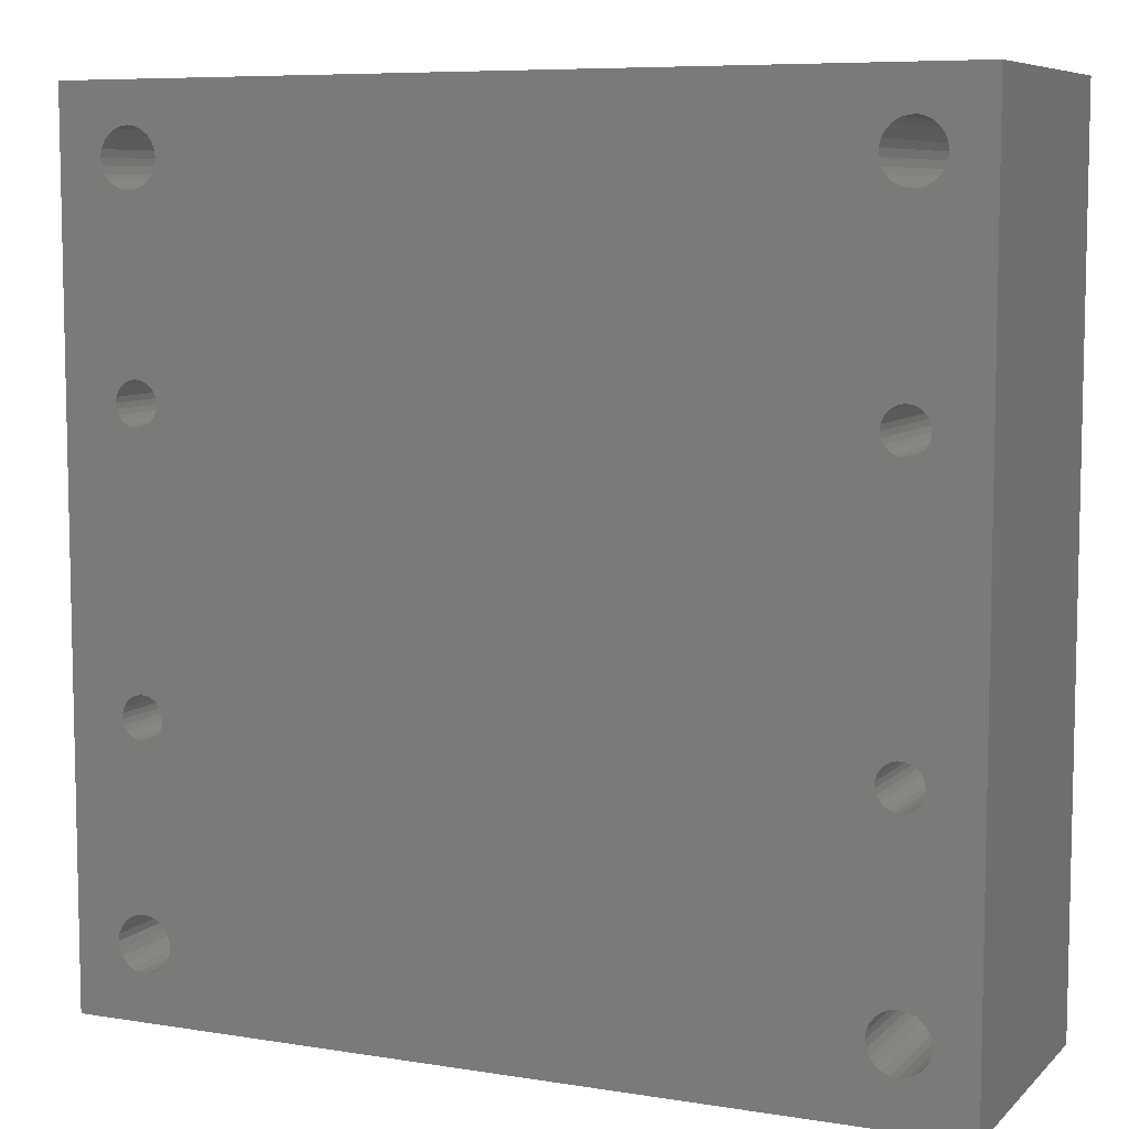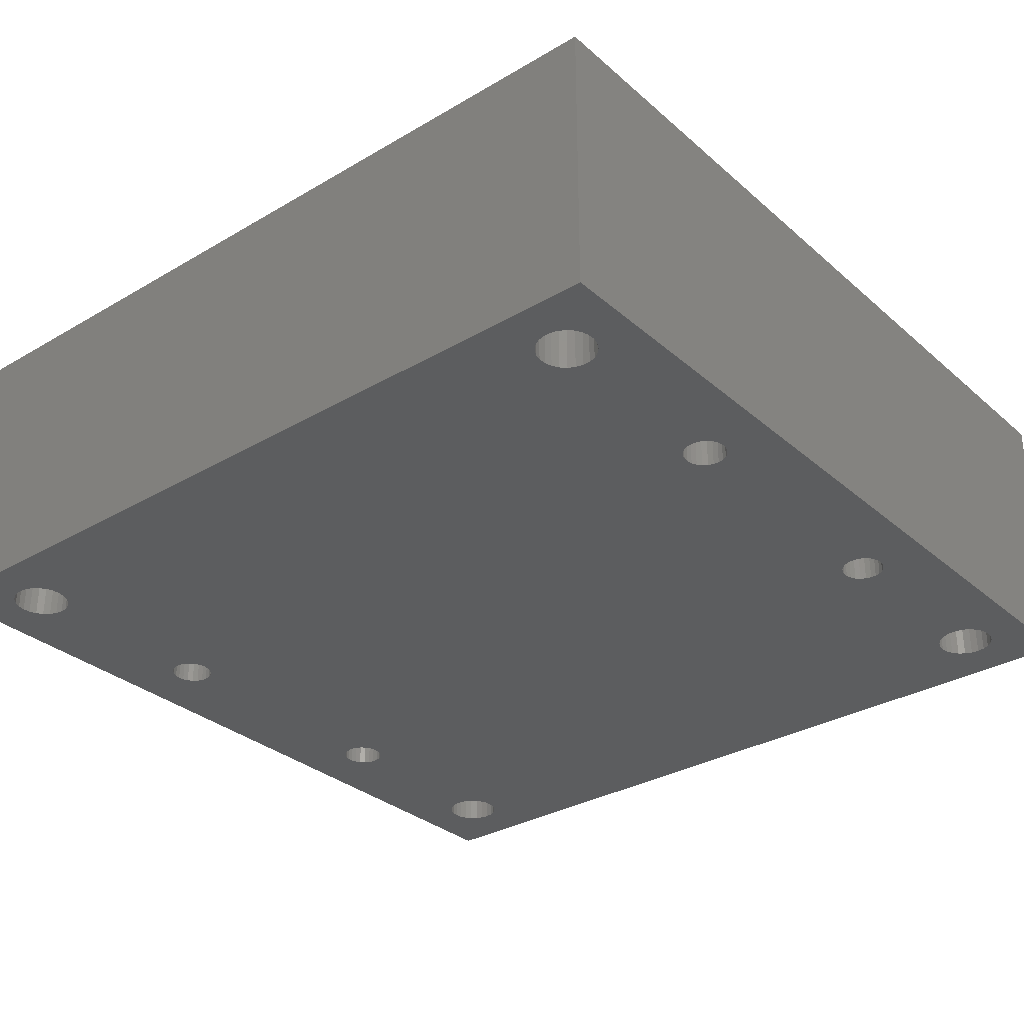
<metadata>
{"format":"stl","ext":"stl","renderer":"f3d","projection":"perspective","resolution":1024,"background":"white","views":[{"elev":7.6,"azim":-155.7,"up":"+Y"},{"elev":-31.7,"azim":-140.4,"up":"+Z"}]}
</metadata>
<code>
# stl→obj: 392 verts, 812 faces
v -890.7 122.1 10
v -890.6 135.7 10
v -890.6 155.6 10
v -890.6 135.3 10
v -890.3 122.4 10
v -890.5 134.9 10
v -890.3 134.6 10
v -890 134.3 10
v -889.8 122.6 10
v -889.7 134.1 10
v -889.3 122.7 10
v -889.3 134 10
v -888.9 134 10
v -888.7 122.6 10
v -888.5 134.1 10
v -888.3 122.4 10
v -888.2 134.3 10
v -887.8 122.1 10
v -887.9 134.6 10
v -887.7 134.9 10
v -887.5 121.7 10
v -887.6 135.3 10
v -887.6 155.4 10
v -891.2 121.2 10
v -891.2 170.5 10
v -891.3 120.7 10
v -891.1 170 10
v -891 121.7 10
v -890.9 169.5 10
v -890.5 169.1 10
v -890.5 155.9 10
v -890.4 156.3 10
v -890.1 168.9 10
v -890.1 156.6 10
v -889.8 156.8 10
v -889.5 168.7 10
v -889.4 157 10
v -889 168.7 10
v -889 157 10
v -888.6 156.9 10
v -888.5 168.8 10
v -888.3 156.8 10
v -888.1 169.1 10
v -888 156.5 10
v -887.7 169.5 10
v -887.8 156.2 10
v -887.6 155.8 10
v -887.4 169.9 10
v -887.3 121.2 10
v -887.3 170.4 10
v -887.3 120.7 10
v -887.3 170.9 10
v -890.6 155.2 10
v -890.5 136.1 10
v -890.4 154.8 10
v -890.3 136.4 10
v -890.2 154.5 10
v -890 136.7 10
v -889.9 154.2 10
v -889.7 136.9 10
v -889.5 154.1 10
v -889.3 137 10
v -889.2 154 10
v -888.9 137 10
v -888.8 154 10
v -888.5 136.9 10
v -888.4 154.2 10
v -888.2 136.7 10
v -888.1 154.4 10
v -887.9 136.4 10
v -887.8 154.7 10
v -887.7 136.1 10
v -887.7 155 10
v -887.6 135.7 10
v -840.8 121.2 10
v -840.6 135.7 10
v -840.6 155.5 10
v -840.6 121.7 10
v -840.6 135.3 10
v -840.5 134.9 10
v -840.2 122.1 10
v -840.3 134.6 10
v -840 134.3 10
v -839.8 122.4 10
v -839.7 134.1 10
v -839.4 122.6 10
v -839.3 134 10
v -838.9 122.6 10
v -838.9 134 10
v -838.5 134.1 10
v -838.4 122.6 10
v -838.2 134.3 10
v -837.9 122.4 10
v -837.9 134.6 10
v -837.5 122.1 10
v -837.7 134.9 10
v -837.6 135.3 10
v -837.6 155.5 10
v -894.1 115.5 10
v -894.1 175.5 10
v -891.2 120.2 10
v -891 119.7 10
v -890.7 119.3 10
v -890.3 119 10
v -889.8 118.8 10
v -889.3 118.7 10
v -833.9 115.5 10
v -888.7 118.8 10
v -888.3 119 10
v -887.8 119.3 10
v -887.5 119.7 10
v -887.3 120.2 10
v -839.8 119 10
v -840.2 119.3 10
v -840.6 119.7 10
v -840.8 120.2 10
v -840.8 120.7 10
v -840.9 170.7 10
v -839.4 118.8 10
v -838.9 118.8 10
v -838.4 118.8 10
v -837.9 119 10
v -837.5 119.3 10
v -837.2 119.7 10
v -837 120.2 10
v -836.9 120.7 10
v -836.9 170.7 10
v -889.5 172.7 10
v -833.9 175.5 10
v -890 172.6 10
v -890.5 172.3 10
v -890.8 171.9 10
v -891.1 171.5 10
v -891.2 171 10
v -889 172.7 10
v -888.5 172.5 10
v -888 172.3 10
v -887.7 171.9 10
v -887.4 171.4 10
v -839.9 172.4 10
v -840.3 172.1 10
v -840.6 171.7 10
v -840.8 171.2 10
v -839.4 172.6 10
v -838.9 172.7 10
v -838.4 172.6 10
v -837.9 172.5 10
v -837.5 172.1 10
v -837.2 171.7 10
v -837 171.3 10
v -840.8 170.1 10
v -840.6 169.7 10
v -840.5 155.9 10
v -840.3 169.3 10
v -840.4 156.2 10
v -840.2 156.6 10
v -839.8 168.9 10
v -839.8 156.8 10
v -839.5 156.9 10
v -839.3 168.8 10
v -839.1 157 10
v -838.8 168.7 10
v -838.7 156.9 10
v -838.3 168.8 10
v -838.3 156.8 10
v -838 156.6 10
v -837.8 169 10
v -837.8 156.2 10
v -837.4 169.3 10
v -837.6 155.9 10
v -837.2 121.7 10
v -837.1 169.7 10
v -837 121.2 10
v -836.9 170.2 10
v -840.5 155.1 10
v -840.5 136.1 10
v -840.4 154.7 10
v -840.3 136.4 10
v -840.2 154.4 10
v -840 136.7 10
v -839.8 154.2 10
v -839.7 136.9 10
v -839.5 154 10
v -839.3 137 10
v -839.1 154 10
v -838.9 137 10
v -838.7 154 10
v -838.5 136.9 10
v -838.3 154.2 10
v -838.2 136.7 10
v -838 154.4 10
v -837.9 136.4 10
v -837.8 154.7 10
v -837.7 136.1 10
v -837.6 155.1 10
v -837.6 135.7 10
v -890.6 155.2 -10
v -890.6 135.7 -10
v -890.6 155.6 -10
v -890.5 136.1 -10
v -890.4 154.8 -10
v -890.3 136.4 -10
v -890.2 154.5 -10
v -890 136.7 -10
v -889.9 154.2 -10
v -889.7 136.9 -10
v -889.5 154.1 -10
v -889.3 137 -10
v -889.2 154 -10
v -888.9 137 -10
v -888.8 154 -10
v -888.5 136.9 -10
v -888.4 154.2 -10
v -888.2 136.7 -10
v -888.1 154.4 -10
v -887.9 136.4 -10
v -887.8 154.7 -10
v -887.7 136.1 -10
v -887.7 155 -10
v -887.6 135.7 -10
v -887.6 155.4 -10
v -887.6 135.3 -10
v -891.2 170.5 -10
v -891.2 121.2 -10
v -891.3 120.7 -10
v -891.1 170 -10
v -891 121.7 -10
v -890.9 169.5 -10
v -890.7 122.1 -10
v -890.5 169.1 -10
v -890.5 155.9 -10
v -890.4 156.3 -10
v -890.1 168.9 -10
v -890.1 156.6 -10
v -889.8 156.8 -10
v -889.5 168.7 -10
v -889.4 157 -10
v -889 168.7 -10
v -889 157 -10
v -888.6 156.9 -10
v -888.5 168.8 -10
v -888.3 156.8 -10
v -888.1 169.1 -10
v -888 156.5 -10
v -887.7 169.5 -10
v -887.8 156.2 -10
v -887.6 155.8 -10
v -887.4 169.9 -10
v -887.5 121.7 -10
v -887.3 121.2 -10
v -887.3 170.4 -10
v -887.3 120.7 -10
v -887.3 170.9 -10
v -890.6 135.3 -10
v -890.3 122.4 -10
v -890.5 134.9 -10
v -890.3 134.6 -10
v -890 134.3 -10
v -889.8 122.6 -10
v -889.7 134.1 -10
v -889.3 122.7 -10
v -889.3 134 -10
v -888.9 134 -10
v -888.7 122.6 -10
v -888.5 134.1 -10
v -888.3 122.4 -10
v -888.2 134.3 -10
v -887.8 122.1 -10
v -887.9 134.6 -10
v -887.7 134.9 -10
v -840.5 155.1 -10
v -840.6 135.7 -10
v -840.6 155.5 -10
v -840.5 136.1 -10
v -840.4 154.7 -10
v -840.3 136.4 -10
v -840.2 154.4 -10
v -840 136.7 -10
v -839.8 154.2 -10
v -839.7 136.9 -10
v -839.5 154 -10
v -839.3 137 -10
v -839.1 154 -10
v -838.9 137 -10
v -838.7 154 -10
v -838.5 136.9 -10
v -838.3 154.2 -10
v -838.2 136.7 -10
v -838 154.4 -10
v -837.9 136.4 -10
v -837.8 154.7 -10
v -837.7 136.1 -10
v -837.6 155.1 -10
v -837.6 135.7 -10
v -837.6 155.5 -10
v -837.6 135.3 -10
v -840.8 170.1 -10
v -840.8 120.7 -10
v -840.9 170.7 -10
v -840.8 121.2 -10
v -840.6 169.7 -10
v -840.5 155.9 -10
v -840.3 169.3 -10
v -840.4 156.2 -10
v -840.2 156.6 -10
v -839.8 168.9 -10
v -839.8 156.8 -10
v -839.5 156.9 -10
v -839.3 168.8 -10
v -839.1 157 -10
v -838.8 168.7 -10
v -838.7 156.9 -10
v -838.3 168.8 -10
v -838.3 156.8 -10
v -838 156.6 -10
v -837.8 169 -10
v -837.8 156.2 -10
v -837.4 169.3 -10
v -837.6 155.9 -10
v -837.5 122.1 -10
v -837.2 121.7 -10
v -837.1 169.7 -10
v -837 121.2 -10
v -836.9 170.2 -10
v -836.9 120.7 -10
v -836.9 170.7 -10
v -894.1 175.5 -10
v -891.2 171 -10
v -894.1 115.5 -10
v -891.1 171.5 -10
v -890.8 171.9 -10
v -890.5 172.3 -10
v -890 172.6 -10
v -889.5 172.7 -10
v -833.9 175.5 -10
v -889 172.7 -10
v -888.5 172.5 -10
v -888 172.3 -10
v -887.7 171.9 -10
v -887.4 171.4 -10
v -839.9 172.4 -10
v -840.3 172.1 -10
v -840.6 171.7 -10
v -840.8 171.2 -10
v -839.4 172.6 -10
v -838.9 172.7 -10
v -838.4 172.6 -10
v -837.9 172.5 -10
v -837.5 172.1 -10
v -837.2 171.7 -10
v -837 171.3 -10
v -889.3 118.7 -10
v -833.9 115.5 -10
v -889.8 118.8 -10
v -890.3 119 -10
v -890.7 119.3 -10
v -891 119.7 -10
v -891.2 120.2 -10
v -888.7 118.8 -10
v -888.3 119 -10
v -887.8 119.3 -10
v -887.5 119.7 -10
v -887.3 120.2 -10
v -839.8 119 -10
v -840.2 119.3 -10
v -840.6 119.7 -10
v -840.8 120.2 -10
v -839.4 118.8 -10
v -838.9 118.8 -10
v -838.4 118.8 -10
v -837.9 119 -10
v -837.5 119.3 -10
v -837.2 119.7 -10
v -837 120.2 -10
v -840.6 121.7 -10
v -840.6 135.3 -10
v -840.5 134.9 -10
v -840.2 122.1 -10
v -840.3 134.6 -10
v -840 134.3 -10
v -839.8 122.4 -10
v -839.7 134.1 -10
v -839.4 122.6 -10
v -839.3 134 -10
v -838.9 122.6 -10
v -838.9 134 -10
v -838.5 134.1 -10
v -838.4 122.6 -10
v -838.2 134.3 -10
v -837.9 122.4 -10
v -837.9 134.6 -10
v -837.7 134.9 -10
f 1 2 3
f 2 1 4
f 4 1 5
f 4 5 6
f 6 5 7
f 7 5 8
f 8 5 9
f 8 9 10
f 10 9 11
f 10 11 12
f 12 11 13
f 13 11 14
f 13 14 15
f 15 14 16
f 15 16 17
f 17 16 18
f 17 18 19
f 19 18 20
f 20 18 21
f 20 21 22
f 22 21 23
f 24 25 26
f 25 24 27
f 27 24 28
f 27 28 29
f 29 28 1
f 29 1 3
f 29 3 30
f 30 3 31
f 30 31 32
f 30 32 33
f 33 32 34
f 33 34 35
f 33 35 36
f 36 35 37
f 36 37 38
f 38 37 39
f 38 39 40
f 38 40 41
f 41 40 42
f 41 42 43
f 43 42 44
f 43 44 45
f 45 44 46
f 45 46 47
f 45 47 48
f 48 47 23
f 48 23 21
f 48 21 49
f 48 49 50
f 50 49 51
f 50 51 52
f 2 53 3
f 53 2 54
f 53 54 55
f 55 54 56
f 55 56 57
f 57 56 58
f 57 58 59
f 59 58 60
f 59 60 61
f 61 60 62
f 61 62 63
f 63 62 64
f 63 64 65
f 65 64 66
f 65 66 67
f 67 66 68
f 67 68 69
f 69 68 70
f 69 70 71
f 71 70 72
f 71 72 73
f 73 72 74
f 73 74 23
f 23 74 22
f 75 76 77
f 76 75 78
f 76 78 79
f 79 78 80
f 80 78 81
f 80 81 82
f 82 81 83
f 83 81 84
f 83 84 85
f 85 84 86
f 85 86 87
f 87 86 88
f 87 88 89
f 89 88 90
f 90 88 91
f 90 91 92
f 92 91 93
f 92 93 94
f 94 93 95
f 94 95 96
f 96 95 97
f 97 95 98
f 99 26 100
f 26 99 101
f 101 99 102
f 102 99 103
f 103 99 104
f 104 99 105
f 105 99 106
f 106 99 107
f 106 107 108
f 108 107 109
f 109 107 110
f 110 107 111
f 111 107 112
f 112 107 51
f 51 107 113
f 51 113 114
f 51 114 115
f 51 115 116
f 51 116 117
f 51 117 118
f 113 107 119
f 119 107 120
f 120 107 121
f 121 107 122
f 122 107 123
f 123 107 124
f 124 107 125
f 125 107 126
f 126 107 127
f 100 128 129
f 128 100 130
f 130 100 131
f 131 100 132
f 132 100 133
f 133 100 134
f 134 100 25
f 25 100 26
f 129 128 135
f 129 135 136
f 129 136 137
f 129 137 138
f 129 138 139
f 129 139 52
f 129 52 140
f 140 52 141
f 141 52 51
f 141 51 142
f 142 51 143
f 143 51 118
f 129 140 144
f 129 144 145
f 129 145 146
f 129 146 147
f 129 147 148
f 129 148 149
f 129 149 150
f 129 150 127
f 129 127 107
f 117 151 118
f 151 117 75
f 151 75 152
f 152 75 77
f 152 77 153
f 152 153 154
f 154 153 155
f 154 155 156
f 154 156 157
f 157 156 158
f 157 158 159
f 157 159 160
f 160 159 161
f 160 161 162
f 162 161 163
f 162 163 164
f 164 163 165
f 164 165 166
f 164 166 167
f 167 166 168
f 167 168 169
f 169 168 170
f 169 170 98
f 169 98 95
f 169 95 171
f 169 171 172
f 172 171 173
f 172 173 174
f 174 173 126
f 174 126 127
f 76 175 77
f 175 76 176
f 175 176 177
f 177 176 178
f 177 178 179
f 179 178 180
f 179 180 181
f 181 180 182
f 181 182 183
f 183 182 184
f 183 184 185
f 185 184 186
f 185 186 187
f 187 186 188
f 187 188 189
f 189 188 190
f 189 190 191
f 191 190 192
f 191 192 193
f 193 192 194
f 193 194 195
f 195 194 196
f 195 196 98
f 98 196 97
f 197 198 199
f 198 197 200
f 200 197 201
f 200 201 202
f 202 201 203
f 202 203 204
f 204 203 205
f 204 205 206
f 206 205 207
f 206 207 208
f 208 207 209
f 208 209 210
f 210 209 211
f 210 211 212
f 212 211 213
f 212 213 214
f 214 213 215
f 214 215 216
f 216 215 217
f 216 217 218
f 218 217 219
f 218 219 220
f 220 219 221
f 220 221 222
f 223 224 225
f 224 223 226
f 224 226 227
f 227 226 228
f 227 228 229
f 229 228 199
f 199 228 230
f 199 230 231
f 231 230 232
f 232 230 233
f 232 233 234
f 234 233 235
f 235 233 236
f 235 236 237
f 237 236 238
f 237 238 239
f 239 238 240
f 240 238 241
f 240 241 242
f 242 241 243
f 242 243 244
f 244 243 245
f 244 245 246
f 246 245 247
f 247 245 248
f 247 248 221
f 221 248 249
f 249 248 250
f 250 248 251
f 250 251 252
f 252 251 253
f 229 254 255
f 254 229 198
f 198 229 199
f 255 254 256
f 255 256 257
f 255 257 258
f 255 258 259
f 259 258 260
f 259 260 261
f 261 260 262
f 261 262 263
f 261 263 264
f 264 263 265
f 264 265 266
f 266 265 267
f 266 267 268
f 268 267 269
f 268 269 270
f 268 270 249
f 249 270 222
f 249 222 221
f 271 272 273
f 272 271 274
f 274 271 275
f 274 275 276
f 276 275 277
f 276 277 278
f 278 277 279
f 278 279 280
f 280 279 281
f 280 281 282
f 282 281 283
f 282 283 284
f 284 283 285
f 284 285 286
f 286 285 287
f 286 287 288
f 288 287 289
f 288 289 290
f 290 289 291
f 290 291 292
f 292 291 293
f 292 293 294
f 294 293 295
f 294 295 296
f 297 298 299
f 298 297 300
f 300 297 301
f 300 301 273
f 273 301 302
f 302 301 303
f 302 303 304
f 304 303 305
f 305 303 306
f 305 306 307
f 307 306 308
f 308 306 309
f 308 309 310
f 310 309 311
f 310 311 312
f 312 311 313
f 312 313 314
f 314 313 315
f 315 313 316
f 315 316 317
f 317 316 318
f 317 318 319
f 319 318 295
f 295 318 320
f 320 318 321
f 321 318 322
f 321 322 323
f 323 322 324
f 323 324 325
f 325 324 326
f 327 328 329
f 328 327 330
f 330 327 331
f 331 327 332
f 332 327 333
f 333 327 334
f 334 327 335
f 329 328 223
f 329 223 225
f 334 335 336
f 336 335 337
f 337 335 338
f 338 335 339
f 339 335 340
f 340 335 253
f 253 335 341
f 253 341 342
f 253 342 252
f 252 342 343
f 252 343 344
f 252 344 299
f 341 335 345
f 345 335 346
f 346 335 347
f 347 335 348
f 348 335 349
f 349 335 350
f 350 335 351
f 351 335 326
f 329 352 353
f 352 329 354
f 354 329 355
f 355 329 356
f 356 329 357
f 357 329 358
f 358 329 225
f 353 352 359
f 353 359 360
f 353 360 361
f 353 361 362
f 353 362 363
f 353 363 252
f 353 252 364
f 364 252 365
f 365 252 366
f 366 252 367
f 367 252 298
f 298 252 299
f 353 364 368
f 353 368 369
f 353 369 370
f 353 370 371
f 353 371 372
f 353 372 373
f 353 373 374
f 353 374 325
f 353 325 326
f 353 326 335
f 300 272 375
f 272 300 273
f 375 272 376
f 375 376 377
f 375 377 378
f 378 377 379
f 378 379 380
f 378 380 381
f 381 380 382
f 381 382 383
f 383 382 384
f 383 384 385
f 385 384 386
f 385 386 387
f 385 387 388
f 388 387 389
f 388 389 390
f 390 389 391
f 390 391 320
f 320 391 392
f 320 392 296
f 320 296 295
f 107 329 353
f 329 107 99
f 100 329 99
f 329 100 327
f 100 335 327
f 335 100 129
f 335 107 353
f 107 335 129
f 304 153 302
f 153 304 155
f 302 77 273
f 77 302 153
f 273 175 271
f 175 273 77
f 271 177 275
f 177 271 175
f 275 179 277
f 179 275 177
f 179 279 277
f 279 179 181
f 181 281 279
f 281 181 183
f 183 283 281
f 283 183 185
f 185 285 283
f 285 185 187
f 187 287 285
f 287 187 189
f 189 289 287
f 289 189 191
f 193 289 191
f 289 193 291
f 195 291 193
f 291 195 293
f 98 293 195
f 293 98 295
f 170 295 98
f 295 170 319
f 168 319 170
f 319 168 317
f 166 317 168
f 317 166 315
f 166 314 315
f 314 166 165
f 165 312 314
f 312 165 163
f 163 310 312
f 310 163 161
f 161 308 310
f 308 161 159
f 159 307 308
f 307 159 158
f 158 305 307
f 305 158 156
f 305 155 304
f 155 305 156
f 376 80 377
f 80 376 79
f 377 82 379
f 82 377 80
f 82 380 379
f 380 82 83
f 83 382 380
f 382 83 85
f 85 384 382
f 384 85 87
f 87 386 384
f 386 87 89
f 89 387 386
f 387 89 90
f 90 389 387
f 389 90 92
f 94 389 92
f 389 94 391
f 96 391 94
f 391 96 392
f 97 392 96
f 392 97 296
f 196 296 97
f 296 196 294
f 194 294 196
f 294 194 292
f 192 292 194
f 292 192 290
f 192 288 290
f 288 192 190
f 190 286 288
f 286 190 188
f 188 284 286
f 284 188 186
f 186 282 284
f 282 186 184
f 184 280 282
f 280 184 182
f 182 278 280
f 278 182 180
f 278 178 276
f 178 278 180
f 276 176 274
f 176 276 178
f 274 76 272
f 76 274 176
f 272 79 376
f 79 272 76
f 40 239 240
f 239 40 39
f 39 237 239
f 237 39 37
f 37 235 237
f 235 37 35
f 35 234 235
f 234 35 34
f 234 32 232
f 32 234 34
f 232 31 231
f 31 232 32
f 231 3 199
f 3 231 31
f 199 53 197
f 53 199 3
f 197 55 201
f 55 197 53
f 201 57 203
f 57 201 55
f 57 205 203
f 205 57 59
f 59 207 205
f 207 59 61
f 61 209 207
f 209 61 63
f 63 211 209
f 211 63 65
f 65 213 211
f 213 65 67
f 67 215 213
f 215 67 69
f 71 215 69
f 215 71 217
f 73 217 71
f 217 73 219
f 23 219 73
f 219 23 221
f 47 221 23
f 221 47 247
f 46 247 47
f 247 46 246
f 44 246 46
f 246 44 244
f 44 242 244
f 242 44 42
f 42 240 242
f 240 42 40
f 15 267 265
f 267 15 17
f 19 267 17
f 267 19 269
f 20 269 19
f 269 20 270
f 22 270 20
f 270 22 222
f 74 222 22
f 222 74 220
f 72 220 74
f 220 72 218
f 70 218 72
f 218 70 216
f 70 214 216
f 214 70 68
f 68 212 214
f 212 68 66
f 66 210 212
f 210 66 64
f 64 208 210
f 208 64 62
f 62 206 208
f 206 62 60
f 60 204 206
f 204 60 58
f 204 56 202
f 56 204 58
f 202 54 200
f 54 202 56
f 200 2 198
f 2 200 54
f 198 4 254
f 4 198 2
f 254 6 256
f 6 254 4
f 256 7 257
f 7 256 6
f 7 258 257
f 258 7 8
f 8 260 258
f 260 8 10
f 10 262 260
f 262 10 12
f 12 263 262
f 263 12 13
f 13 265 263
f 265 13 15
f 164 316 313
f 316 164 167
f 167 318 316
f 318 167 169
f 172 318 169
f 318 172 322
f 174 322 172
f 322 174 324
f 127 324 174
f 324 127 326
f 150 326 127
f 326 150 351
f 149 351 150
f 351 149 350
f 148 350 149
f 350 148 349
f 148 348 349
f 348 148 147
f 147 347 348
f 347 147 146
f 146 346 347
f 346 146 145
f 145 345 346
f 345 145 144
f 144 341 345
f 341 144 140
f 140 342 341
f 342 140 141
f 342 142 343
f 142 342 141
f 343 143 344
f 143 343 142
f 344 118 299
f 118 344 143
f 299 151 297
f 151 299 118
f 297 152 301
f 152 297 151
f 301 154 303
f 154 301 152
f 154 306 303
f 306 154 157
f 157 309 306
f 309 157 160
f 160 311 309
f 311 160 162
f 162 313 311
f 313 162 164
f 48 245 45
f 245 48 248
f 50 248 48
f 248 50 251
f 52 251 50
f 251 52 253
f 139 253 52
f 253 139 340
f 138 340 139
f 340 138 339
f 137 339 138
f 339 137 338
f 137 337 338
f 337 137 136
f 136 336 337
f 336 136 135
f 135 334 336
f 334 135 128
f 128 333 334
f 333 128 130
f 130 332 333
f 332 130 131
f 131 331 332
f 331 131 132
f 331 133 330
f 133 331 132
f 330 134 328
f 134 330 133
f 328 25 223
f 25 328 134
f 223 27 226
f 27 223 25
f 226 29 228
f 29 226 27
f 228 30 230
f 30 228 29
f 30 233 230
f 233 30 33
f 33 236 233
f 236 33 36
f 36 238 236
f 238 36 38
f 38 241 238
f 241 38 41
f 41 243 241
f 243 41 43
f 43 245 243
f 245 43 45
f 14 261 264
f 261 14 11
f 11 259 261
f 259 11 9
f 9 255 259
f 255 9 5
f 5 229 255
f 229 5 1
f 229 28 227
f 28 229 1
f 227 24 224
f 24 227 28
f 224 26 225
f 26 224 24
f 225 101 358
f 101 225 26
f 358 102 357
f 102 358 101
f 357 103 356
f 103 357 102
f 103 355 356
f 355 103 104
f 104 354 355
f 354 104 105
f 105 352 354
f 352 105 106
f 106 359 352
f 359 106 108
f 108 360 359
f 360 108 109
f 109 361 360
f 361 109 110
f 111 361 110
f 361 111 362
f 112 362 111
f 362 112 363
f 51 363 112
f 363 51 252
f 49 252 51
f 252 49 250
f 21 250 49
f 250 21 249
f 18 249 21
f 249 18 268
f 18 266 268
f 266 18 16
f 16 264 266
f 264 16 14
f 120 370 369
f 370 120 121
f 121 371 370
f 371 121 122
f 122 372 371
f 372 122 123
f 124 372 123
f 372 124 373
f 125 373 124
f 373 125 374
f 126 374 125
f 374 126 325
f 173 325 126
f 325 173 323
f 171 323 173
f 323 171 321
f 95 321 171
f 321 95 320
f 95 390 320
f 390 95 93
f 93 388 390
f 388 93 91
f 91 385 388
f 385 91 88
f 88 383 385
f 383 88 86
f 86 381 383
f 381 86 84
f 84 378 381
f 378 84 81
f 378 78 375
f 78 378 81
f 375 75 300
f 75 375 78
f 300 117 298
f 117 300 75
f 298 116 367
f 116 298 117
f 367 115 366
f 115 367 116
f 366 114 365
f 114 366 115
f 114 364 365
f 364 114 113
f 113 368 364
f 368 113 119
f 119 369 368
f 369 119 120

</code>
